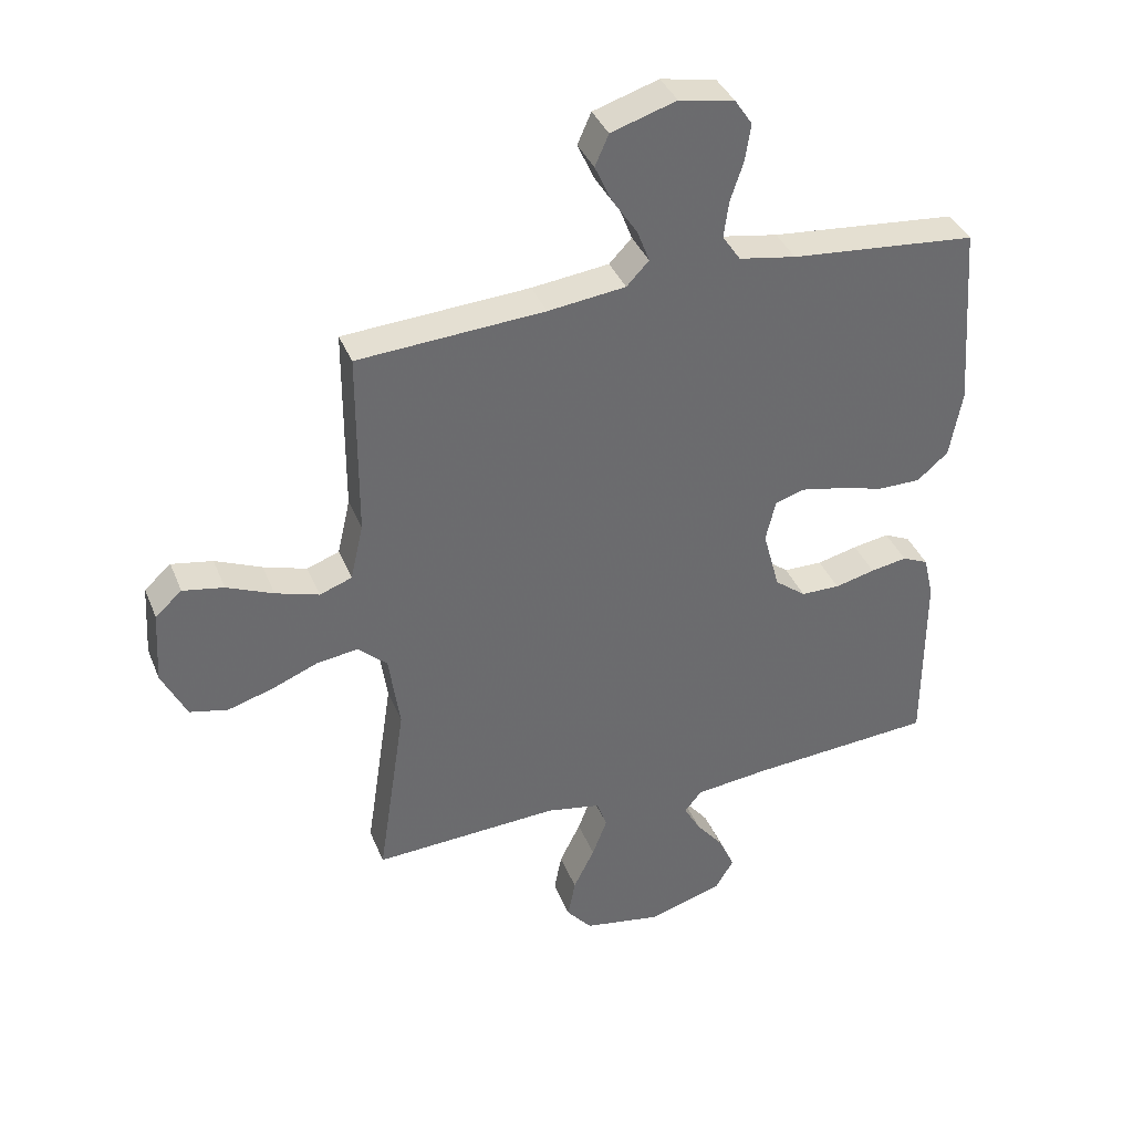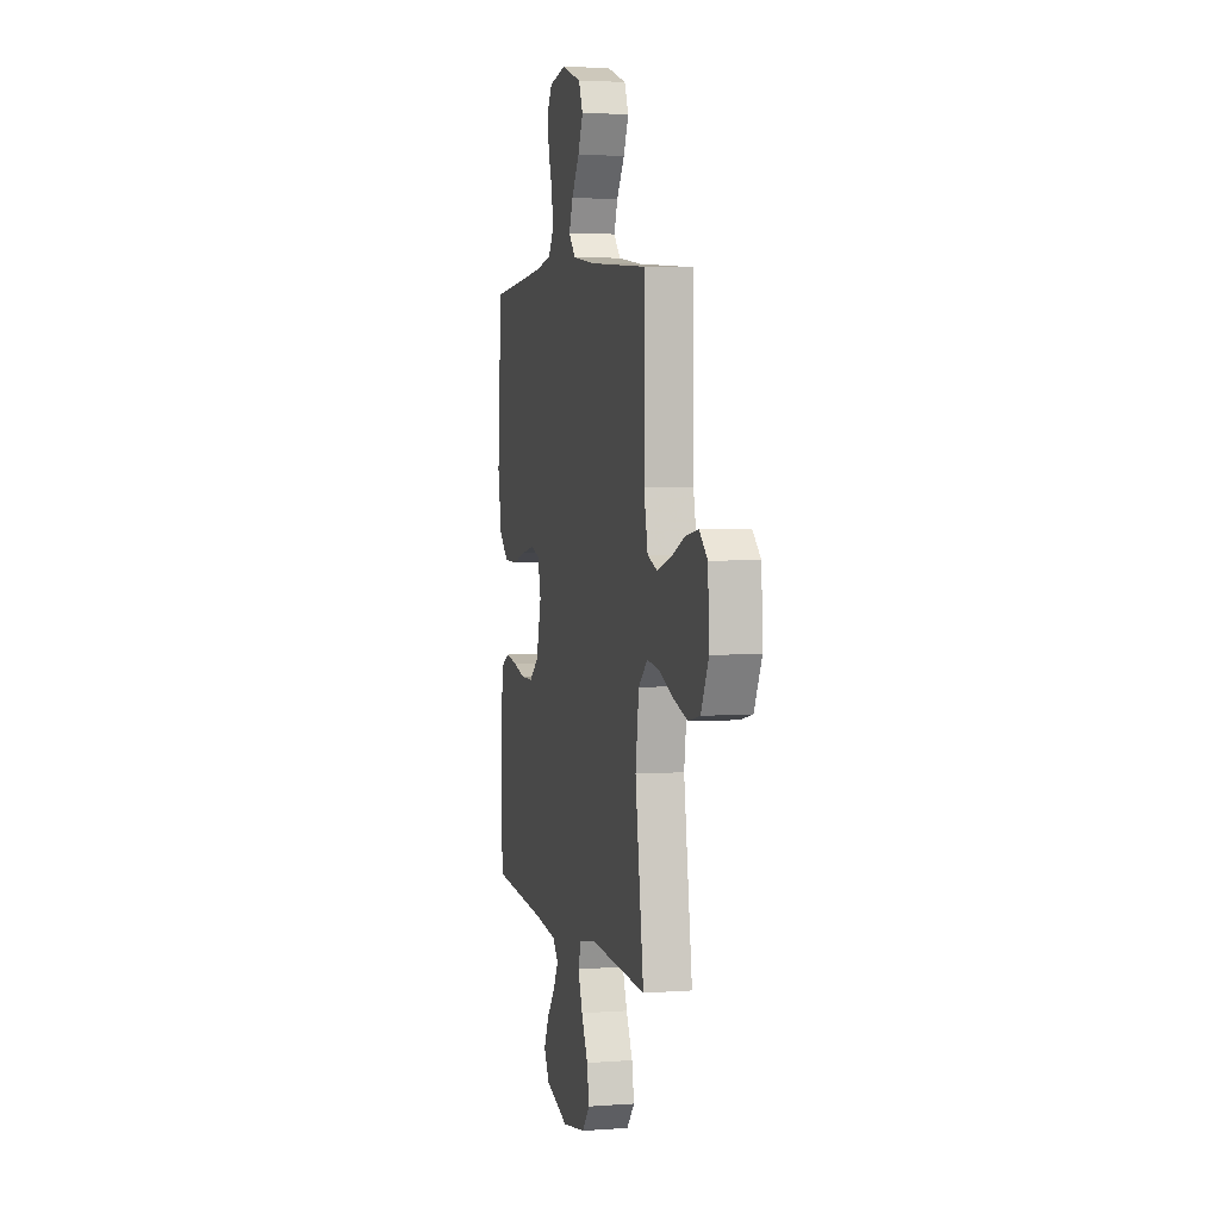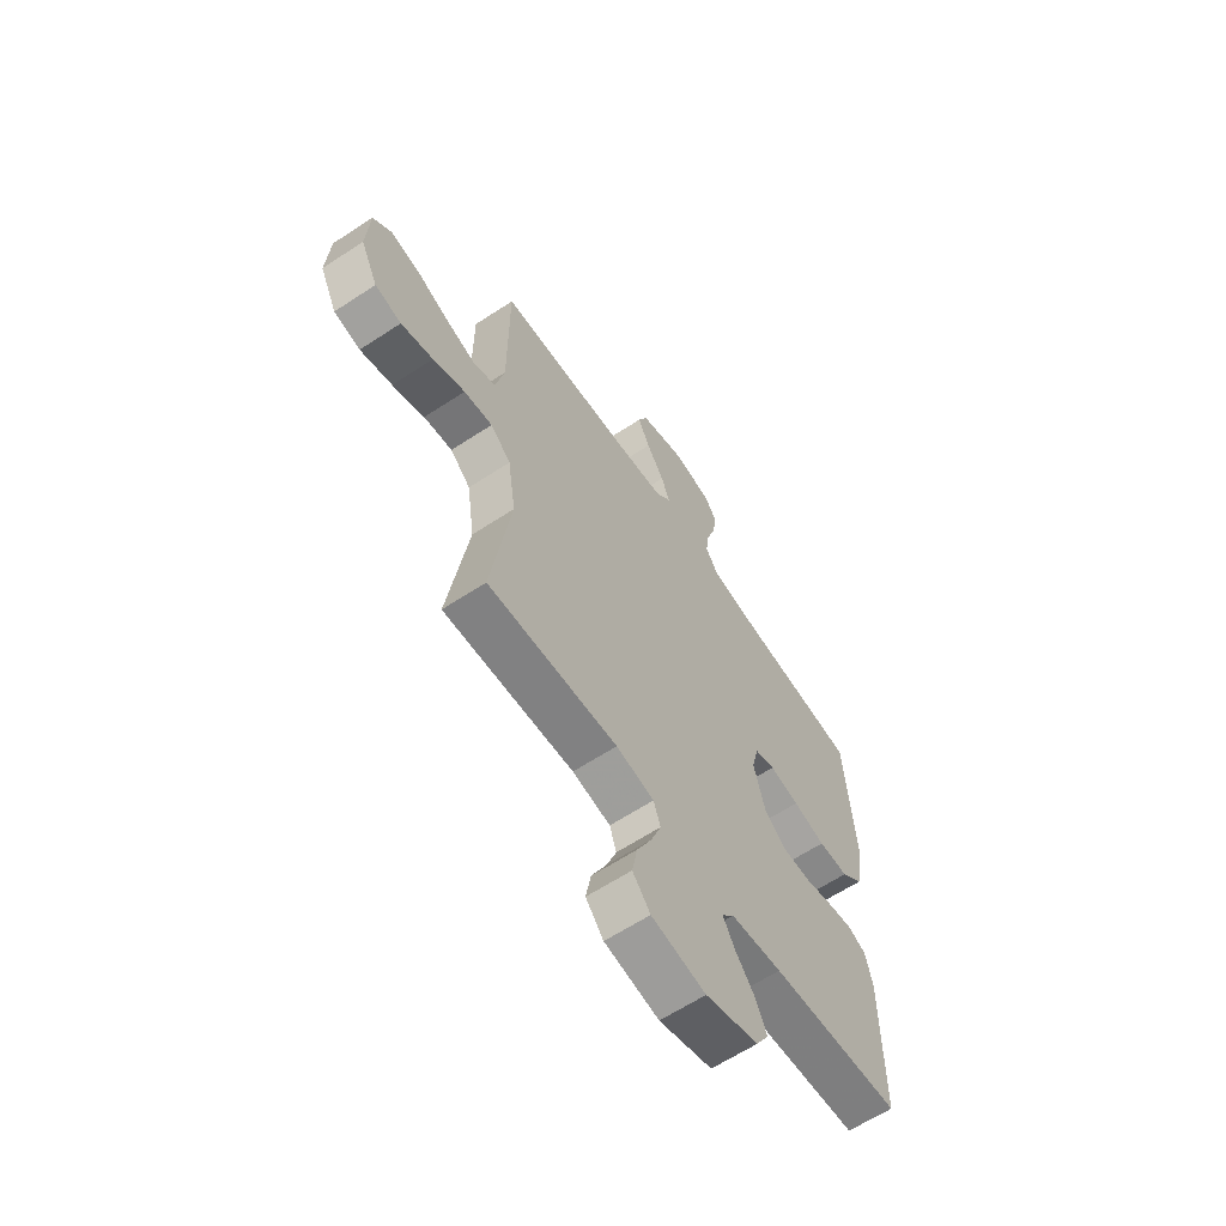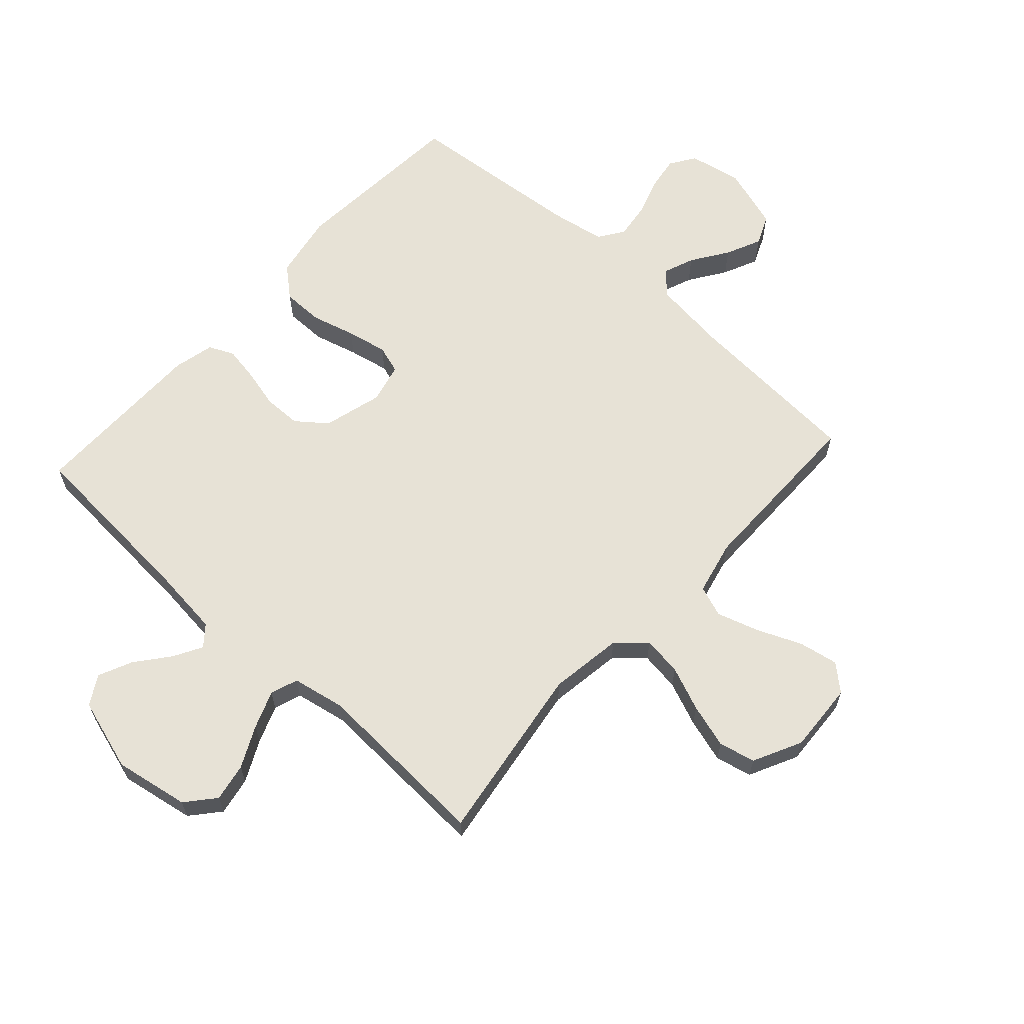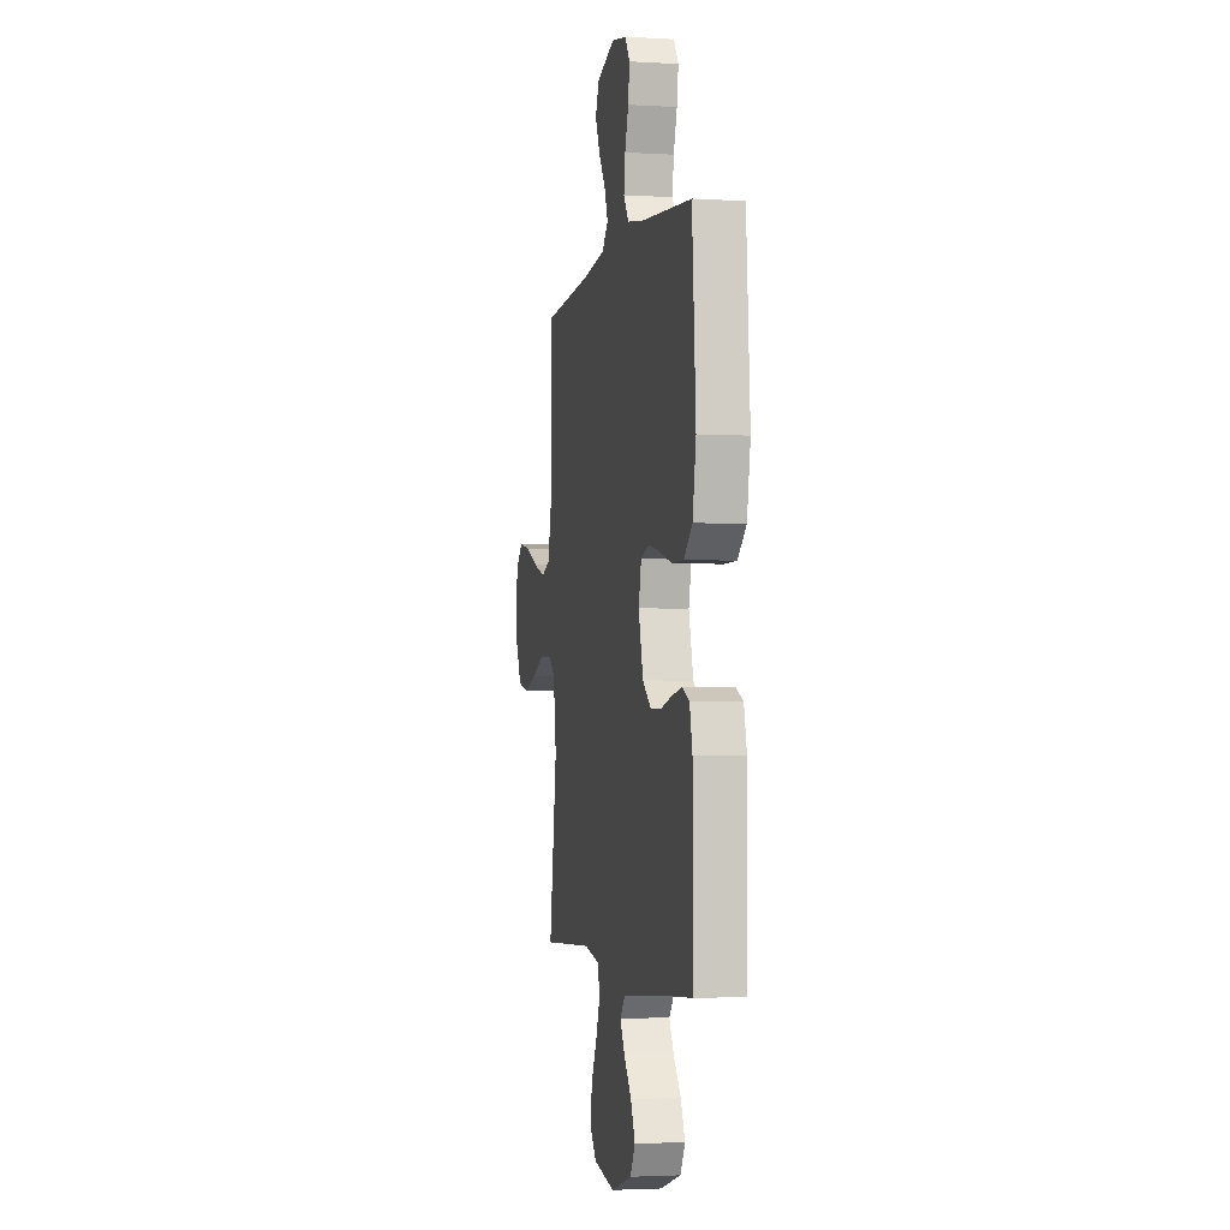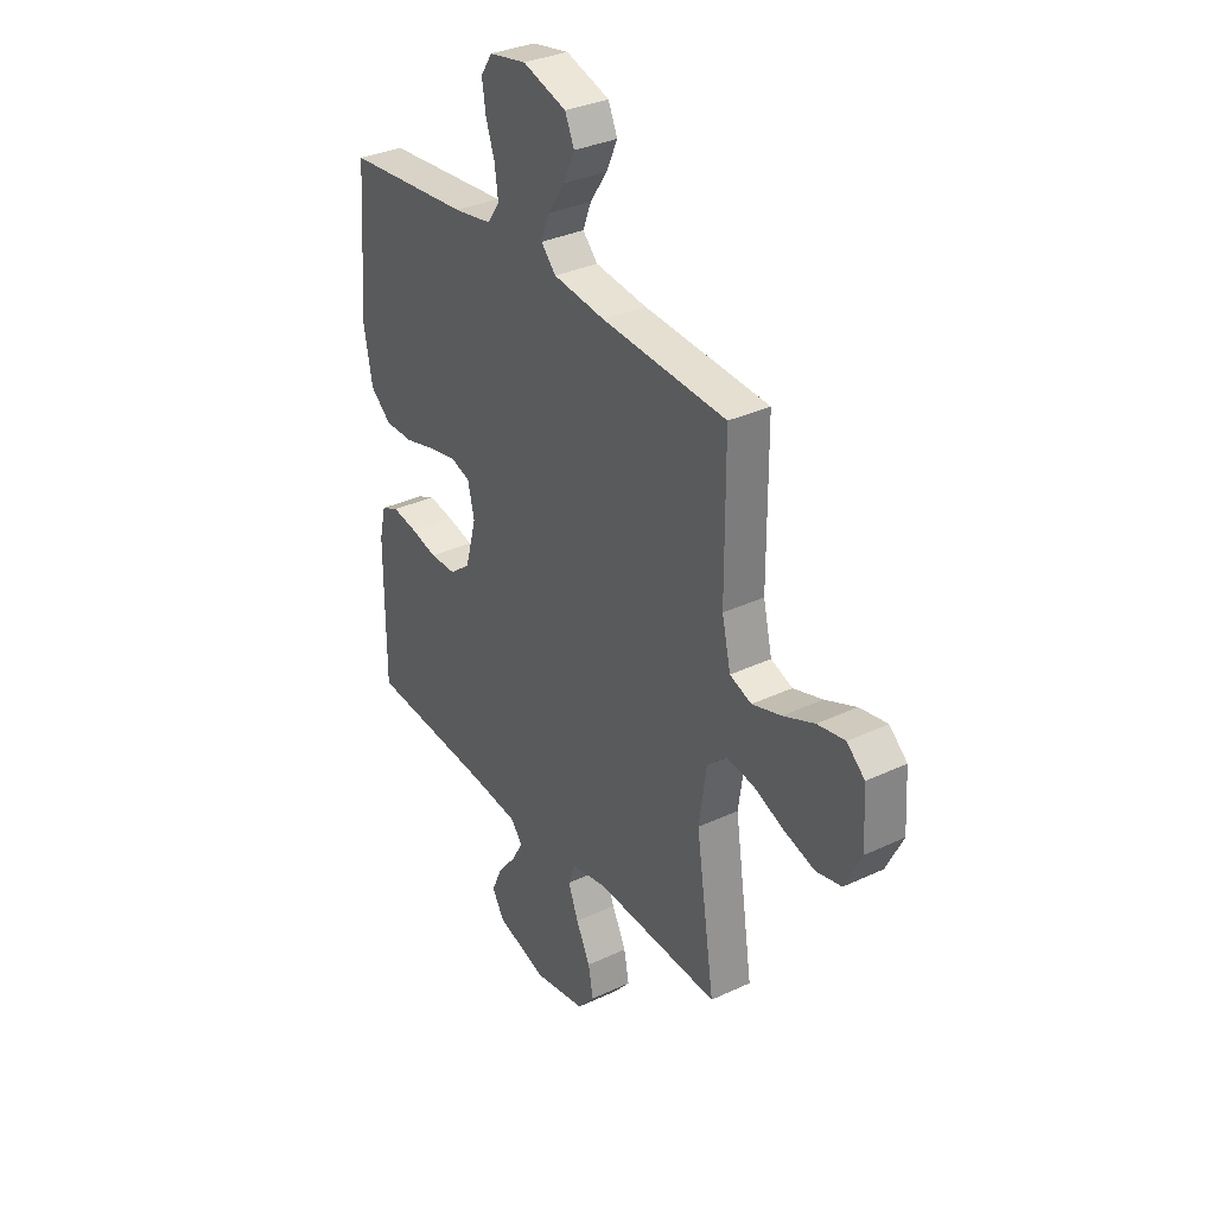
<metadata>
{"format":"obj","ext":"obj","renderer":"f3d","projection":"perspective","resolution":1024,"background":"white","views":[{"elev":37.7,"azim":-20.5,"up":"+Z"},{"elev":4.3,"azim":-103.5,"up":"+Z"},{"elev":-62.7,"azim":-56.3,"up":"+Z"},{"elev":63.3,"azim":-137.7,"up":"+Y"},{"elev":-2.7,"azim":78.5,"up":"+Z"},{"elev":33.2,"azim":-122.9,"up":"+Z"}]}
</metadata>
<code>
v 0.5 0.07 0.5
v 0.522 0.07 0.2
v 0.502 0.07 0.091
v 0.452 0.07 0.048
v 0.383 0.07 0.048
v 0.309 0.07 0.068
v 0.241 0.07 0.082
v 0.194 0.07 0.067
v 0.178 0.07 0
v 0.205 0.07 -0.099
v 0.255 0.07 -0.138
v 0.318 0.07 -0.139
v 0.383 0.07 -0.123
v 0.442 0.07 -0.113
v 0.484 0.07 -0.132
v 0.5 0.07 -0.2
v 0.5 0.07 -0.5
v 0.2 0.07 -0.521
v 0.082 0.07 -0.534
v 0.054 0.07 -0.568
v 0.081 0.07 -0.616
v 0.125 0.07 -0.671
v 0.151 0.07 -0.728
v 0.122 0.07 -0.777
v 0 0.07 -0.814
v -0.125 0.07 -0.792
v -0.166 0.07 -0.744
v -0.154 0.07 -0.68
v -0.12 0.07 -0.611
v -0.096 0.07 -0.548
v -0.112 0.07 -0.502
v -0.2 0.07 -0.485
v -0.5 0.07 -0.5
v -0.455 0.07 -0.2
v -0.473 0.07 -0.077
v -0.52 0.07 -0.034
v -0.586 0.07 -0.043
v -0.66 0.07 -0.073
v -0.734 0.07 -0.095
v -0.795 0.07 -0.081
v -0.835 0.07 0
v -0.828 0.07 0.118
v -0.785 0.07 0.156
v -0.719 0.07 0.144
v -0.644 0.07 0.112
v -0.574 0.07 0.09
v -0.522 0.07 0.109
v -0.501 0.07 0.2
v -0.5 0.07 0.5
v -0.2 0.07 0.519
v -0.075 0.07 0.534
v -0.039 0.07 0.572
v -0.059 0.07 0.624
v -0.1 0.07 0.685
v -0.127 0.07 0.744
v -0.105 0.07 0.794
v 0 0.07 0.827
v 0.089 0.07 0.81
v 0.117 0.07 0.768
v 0.108 0.07 0.709
v 0.087 0.07 0.646
v 0.079 0.07 0.587
v 0.108 0.07 0.544
v 0.2 0.07 0.528
v 0.5 0 0.5
v 0.522 0 0.2
v 0.502 0 0.091
v 0.452 0 0.048
v 0.383 0 0.048
v 0.309 0 0.068
v 0.241 0 0.082
v 0.194 0 0.067
v 0.178 0 0
v 0.205 0 -0.099
v 0.255 0 -0.138
v 0.318 0 -0.139
v 0.383 0 -0.123
v 0.442 0 -0.113
v 0.484 0 -0.132
v 0.5 0 -0.2
v 0.5 0 -0.5
v 0.2 0 -0.521
v 0.082 0 -0.534
v 0.054 0 -0.568
v 0.081 0 -0.616
v 0.125 0 -0.671
v 0.151 0 -0.728
v 0.122 0 -0.777
v 0 0 -0.814
v -0.125 0 -0.792
v -0.166 0 -0.744
v -0.154 0 -0.68
v -0.12 0 -0.611
v -0.096 0 -0.548
v -0.112 0 -0.502
v -0.2 0 -0.485
v -0.5 0 -0.5
v -0.455 0 -0.2
v -0.473 0 -0.077
v -0.52 0 -0.034
v -0.586 0 -0.043
v -0.66 0 -0.073
v -0.734 0 -0.095
v -0.795 0 -0.081
v -0.835 0 0
v -0.828 0 0.118
v -0.785 0 0.156
v -0.719 0 0.144
v -0.644 0 0.112
v -0.574 0 0.09
v -0.522 0 0.109
v -0.501 0 0.2
v -0.5 0 0.5
v -0.2 0 0.519
v -0.075 0 0.534
v -0.039 0 0.572
v -0.059 0 0.624
v -0.1 0 0.685
v -0.127 0 0.744
v -0.105 0 0.794
v 0 0 0.827
v 0.089 0 0.81
v 0.117 0 0.768
v 0.108 0 0.709
v 0.087 0 0.646
v 0.079 0 0.587
v 0.108 0 0.544
v 0.2 0 0.528
f 59 60 61
f 58 59 61
f 57 58 61
f 56 57 61
f 55 56 61
f 54 55 61
f 53 54 61
f 52 53 61 62
f 51 52 62 63
f 48 49 50
f 51 63 64
f 50 51 64
f 48 50 64
f 47 48 64
f 43 44 45
f 42 43 45
f 41 42 45
f 40 41 45
f 39 40 45
f 38 39 45
f 37 38 45
f 36 37 45 46
f 35 36 46 47
f 32 33 34
f 31 32 34 35
f 27 28 29
f 26 27 29
f 25 26 29
f 24 25 29
f 23 24 29
f 22 23 29
f 21 22 29
f 20 21 29 30
f 19 20 30 31
f 16 17 18
f 15 16 18
f 14 15 18
f 13 14 18
f 12 13 18
f 18 19 31
f 12 18 31
f 11 12 31
f 4 5 6
f 3 4 6
f 2 3 6
f 1 2 6
f 64 1 6
f 64 6 7
f 47 64 7 8
f 31 35 47
f 11 31 47
f 10 11 47
f 9 10 47
f 8 9 47
f 125 124 123
f 125 123 122
f 125 122 121
f 125 121 120
f 125 120 119
f 125 119 118
f 125 118 117
f 126 125 117 116
f 127 126 116 115
f 114 113 112
f 128 127 115
f 128 115 114
f 128 114 112
f 128 112 111
f 109 108 107
f 109 107 106
f 109 106 105
f 109 105 104
f 109 104 103
f 109 103 102
f 109 102 101
f 110 109 101 100
f 111 110 100 99
f 98 97 96
f 99 98 96 95
f 93 92 91
f 93 91 90
f 93 90 89
f 93 89 88
f 93 88 87
f 93 87 86
f 93 86 85
f 94 93 85 84
f 95 94 84 83
f 82 81 80
f 82 80 79
f 82 79 78
f 82 78 77
f 82 77 76
f 95 83 82
f 95 82 76
f 95 76 75
f 70 69 68
f 70 68 67
f 70 67 66
f 70 66 65
f 70 65 128
f 71 70 128
f 72 71 128 111
f 111 99 95
f 111 95 75
f 111 75 74
f 111 74 73
f 111 73 72
f 1 65 66 2
f 2 66 67 3
f 3 67 68 4
f 4 68 69 5
f 5 69 70 6
f 6 70 71 7
f 7 71 72 8
f 8 72 73 9
f 9 73 74 10
f 10 74 75 11
f 11 75 76 12
f 12 76 77 13
f 13 77 78 14
f 14 78 79 15
f 15 79 80 16
f 16 80 81 17
f 17 81 82 18
f 18 82 83 19
f 19 83 84 20
f 20 84 85 21
f 21 85 86 22
f 22 86 87 23
f 23 87 88 24
f 24 88 89 25
f 25 89 90 26
f 26 90 91 27
f 27 91 92 28
f 28 92 93 29
f 29 93 94 30
f 30 94 95 31
f 31 95 96 32
f 32 96 97 33
f 33 97 98 34
f 34 98 99 35
f 35 99 100 36
f 36 100 101 37
f 37 101 102 38
f 38 102 103 39
f 39 103 104 40
f 40 104 105 41
f 41 105 106 42
f 42 106 107 43
f 43 107 108 44
f 44 108 109 45
f 45 109 110 46
f 46 110 111 47
f 47 111 112 48
f 48 112 113 49
f 49 113 114 50
f 50 114 115 51
f 51 115 116 52
f 52 116 117 53
f 53 117 118 54
f 54 118 119 55
f 55 119 120 56
f 56 120 121 57
f 57 121 122 58
f 58 122 123 59
f 59 123 124 60
f 60 124 125 61
f 61 125 126 62
f 62 126 127 63
f 63 127 128 64
f 64 128 65 1

</code>
